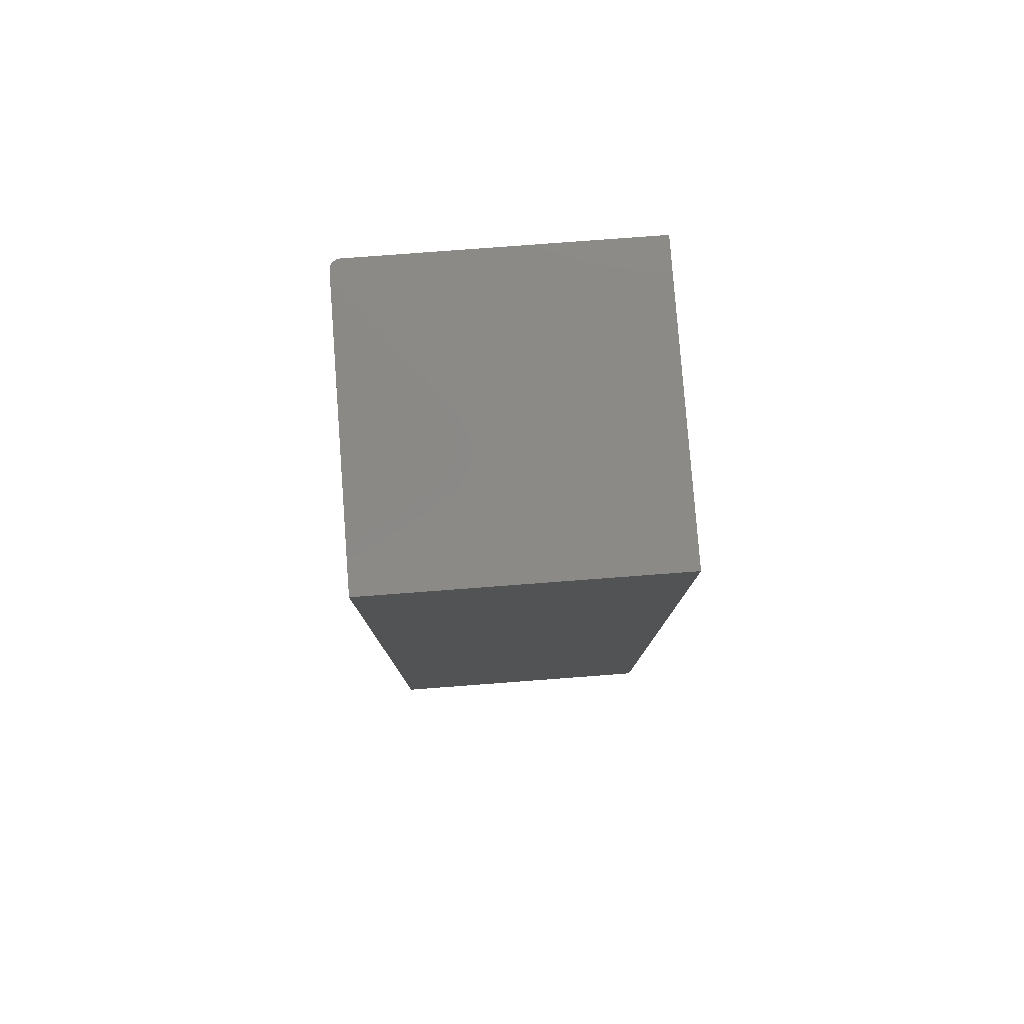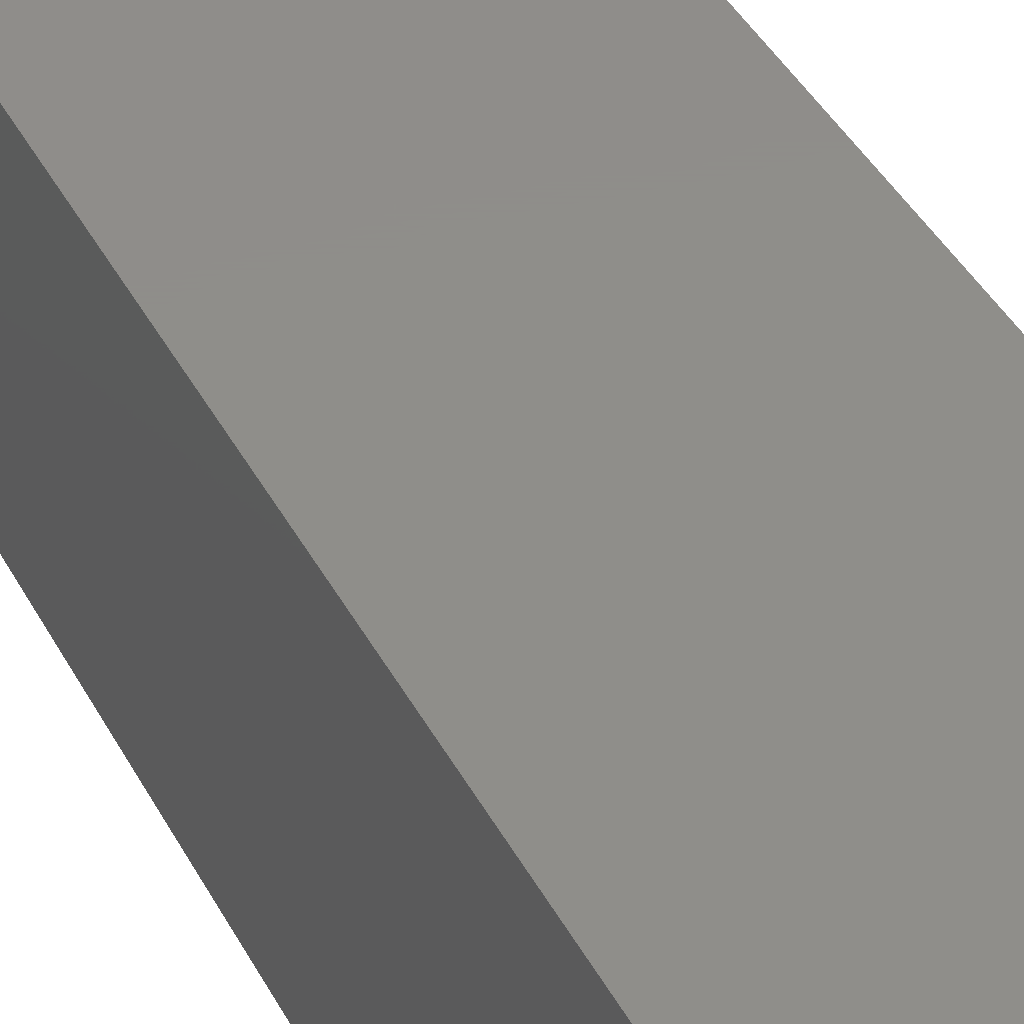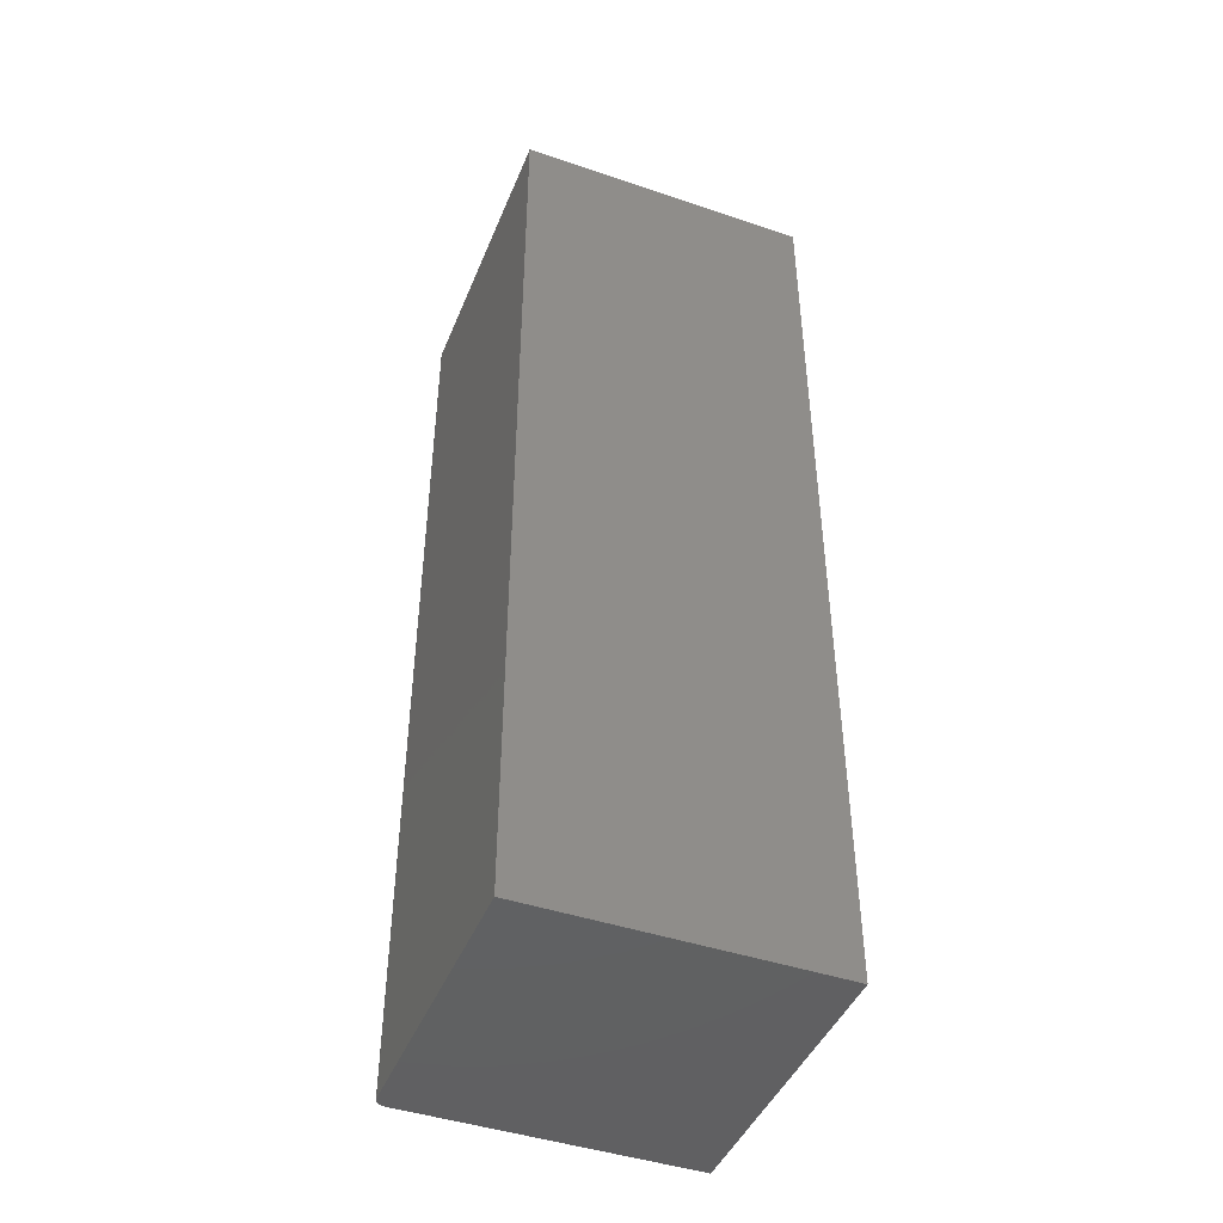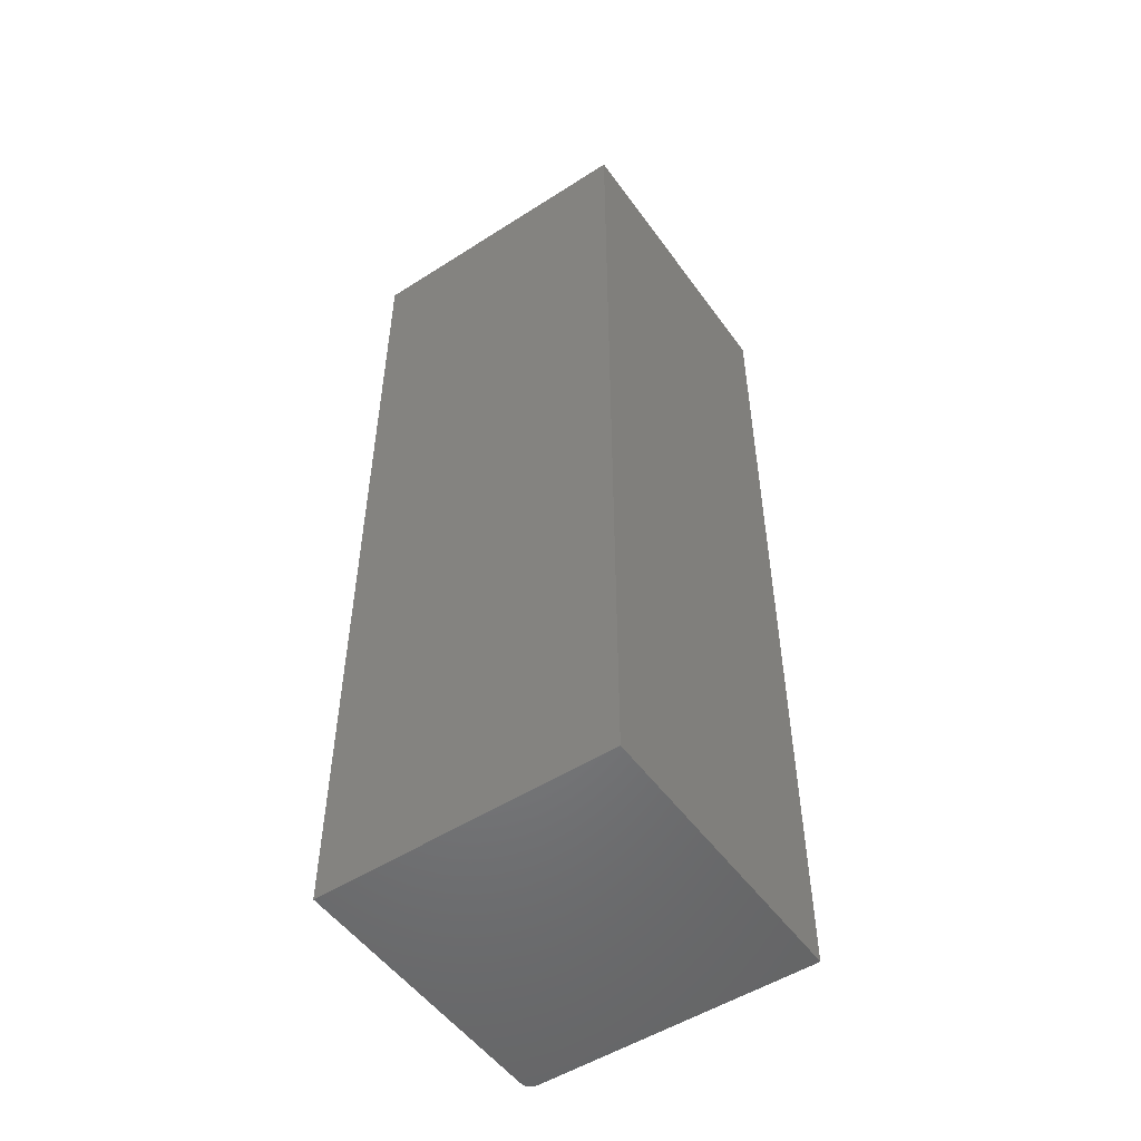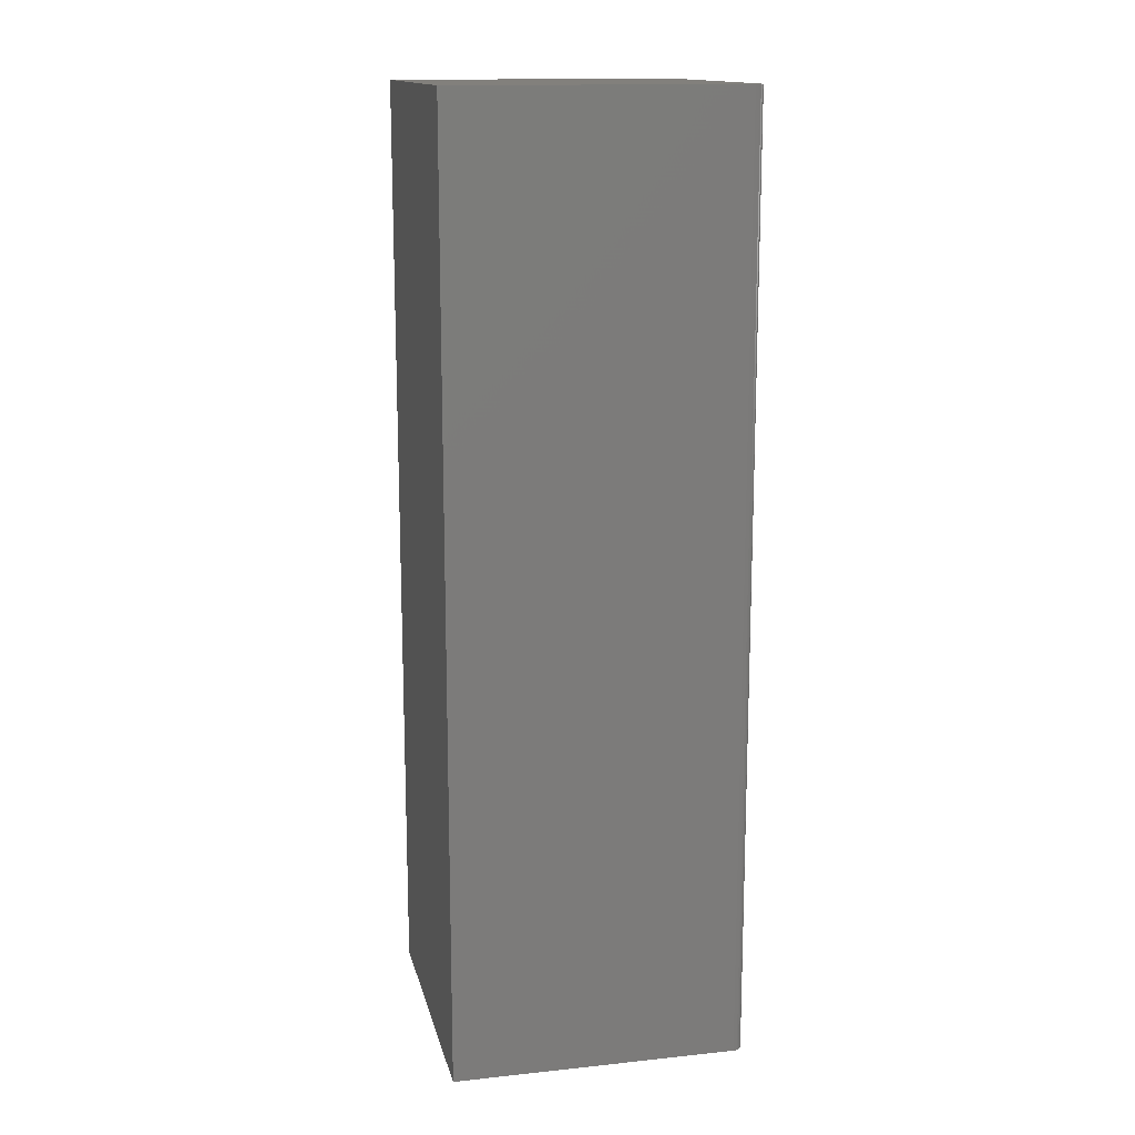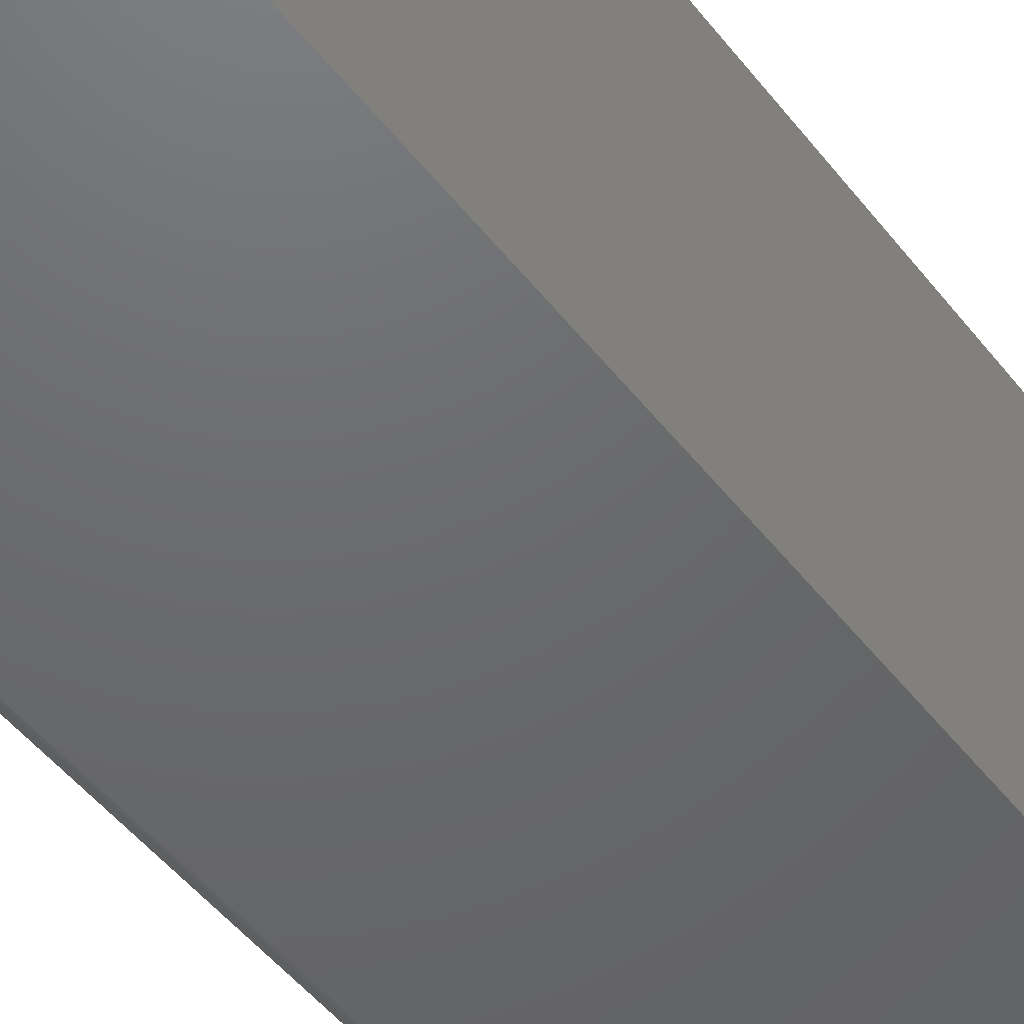
<metadata>
{"format":"stl","ext":"stl","renderer":"f3d","projection":"perspective","resolution":1024,"background":"white","views":[{"elev":79.7,"azim":175.7,"up":"+Z"},{"elev":42.5,"azim":-26.5,"up":"+Y"},{"elev":-44.5,"azim":158.5,"up":"+Z"},{"elev":-51.8,"azim":-145.3,"up":"+Z"},{"elev":14.7,"azim":-12.7,"up":"+Z"},{"elev":-47.7,"azim":-144.4,"up":"+Y"}]}
</metadata>
<code>
# stl→obj: 24 verts, 44 faces
v 0.1137 -0.1159 0.75
v -0.1172 -0.1172 0.75
v 0.1094 -0.1172 0.75
v 0.1109 -0.117 0.75
v 0.1124 -0.1166 0.75
v -0.1172 0.1172 0.75
v 0.1149 -0.1149 0.75
v 0.1159 -0.1137 0.75
v 0.1166 -0.1124 0.75
v 0.117 -0.1109 0.75
v 0.1172 -0.1094 0.75
v 0.1172 0.1172 0.75
v 0.1137 -0.1159 0
v 0.1124 -0.1166 0
v 0.1109 -0.117 0
v 0.1094 -0.1172 0
v -0.1172 -0.1172 0
v -0.1172 0.1172 0
v 0.1172 0.1172 0
v 0.1172 -0.1094 0
v 0.117 -0.1109 0
v 0.1166 -0.1124 0
v 0.1159 -0.1137 0
v 0.1149 -0.1149 0
f 1 2 3
f 1 3 4
f 1 4 5
f 6 2 1
f 6 1 7
f 6 7 8
f 6 8 9
f 6 9 10
f 6 10 11
f 6 11 12
f 13 14 15
f 13 15 16
f 13 16 17
f 18 19 20
f 18 20 21
f 18 21 22
f 18 22 23
f 18 23 24
f 18 24 13
f 18 13 17
f 20 19 11
f 11 19 12
f 17 16 2
f 2 16 3
f 20 11 21
f 21 11 10
f 21 10 22
f 22 10 9
f 22 9 23
f 23 9 8
f 23 8 24
f 24 8 7
f 24 7 13
f 13 7 1
f 13 1 14
f 14 1 5
f 14 5 15
f 15 5 4
f 15 4 16
f 16 4 3
f 18 17 6
f 6 17 2
f 19 18 12
f 12 18 6

</code>
